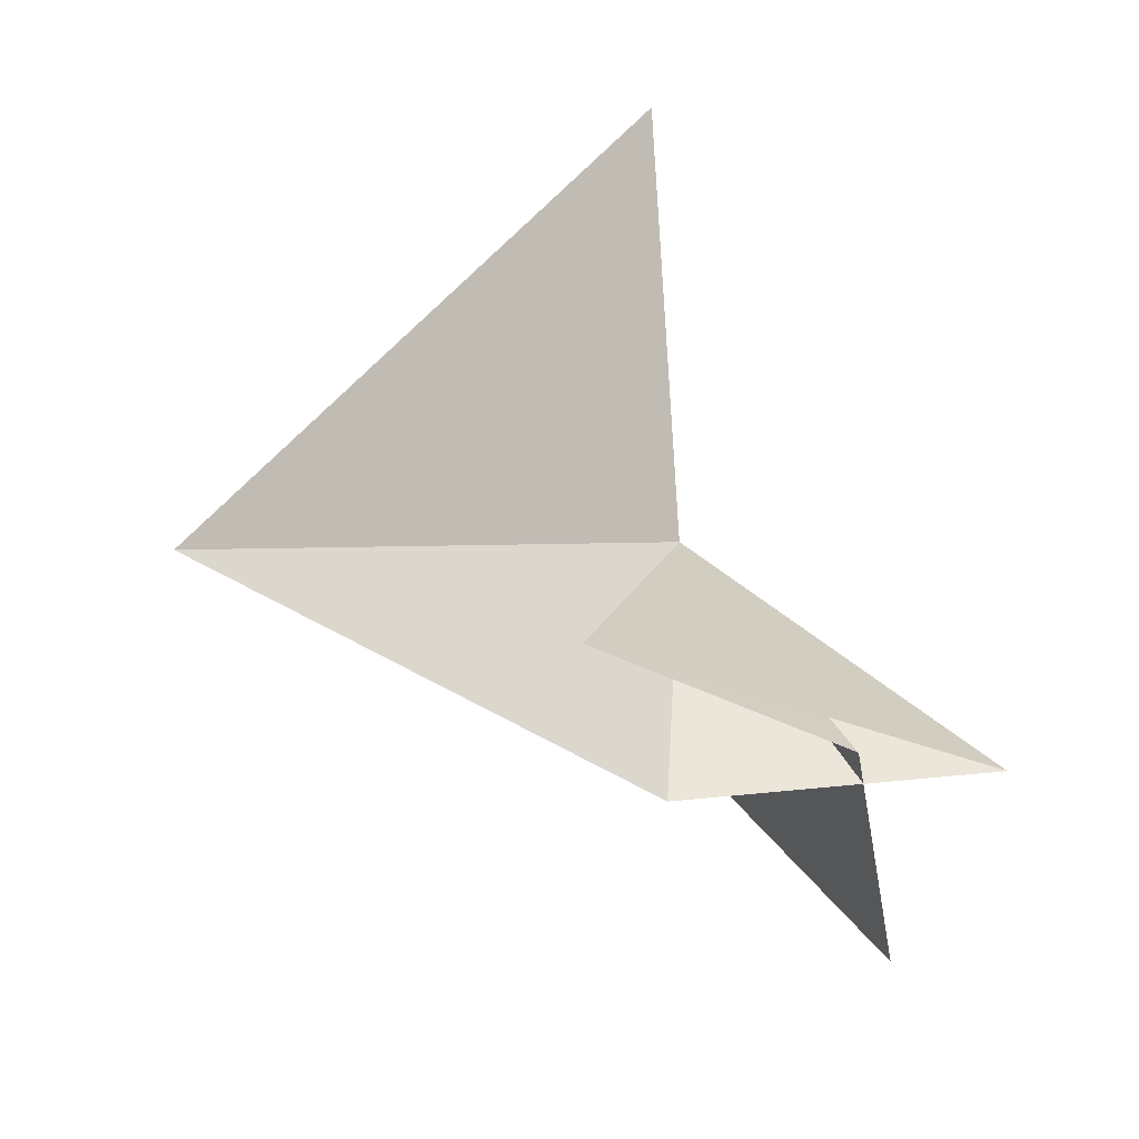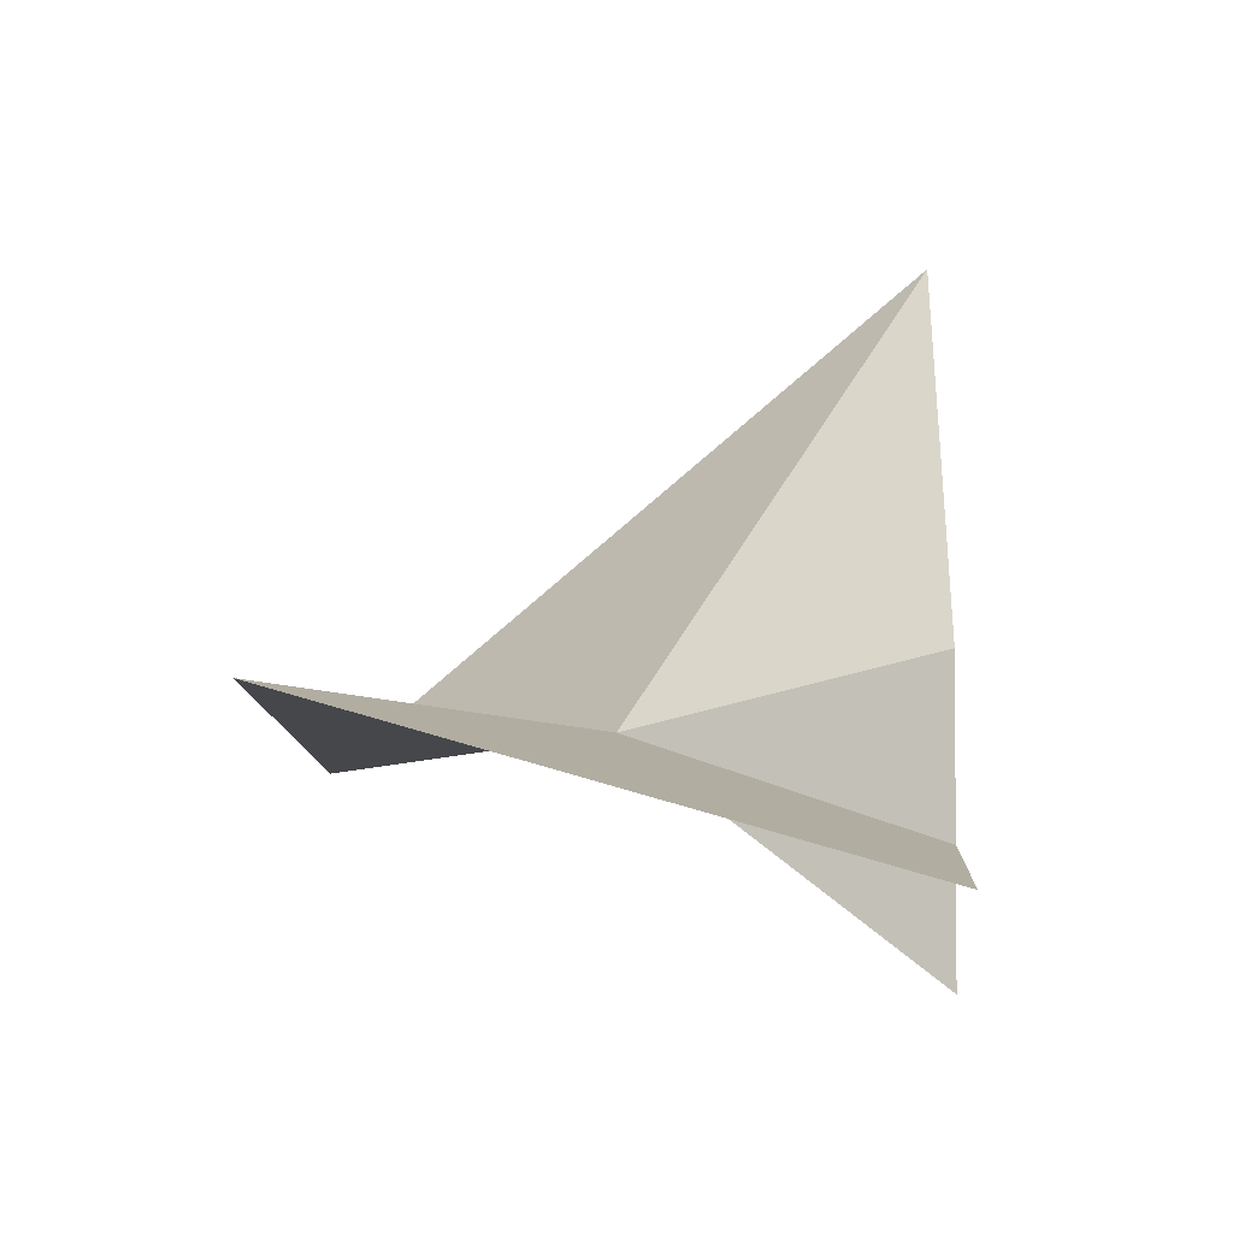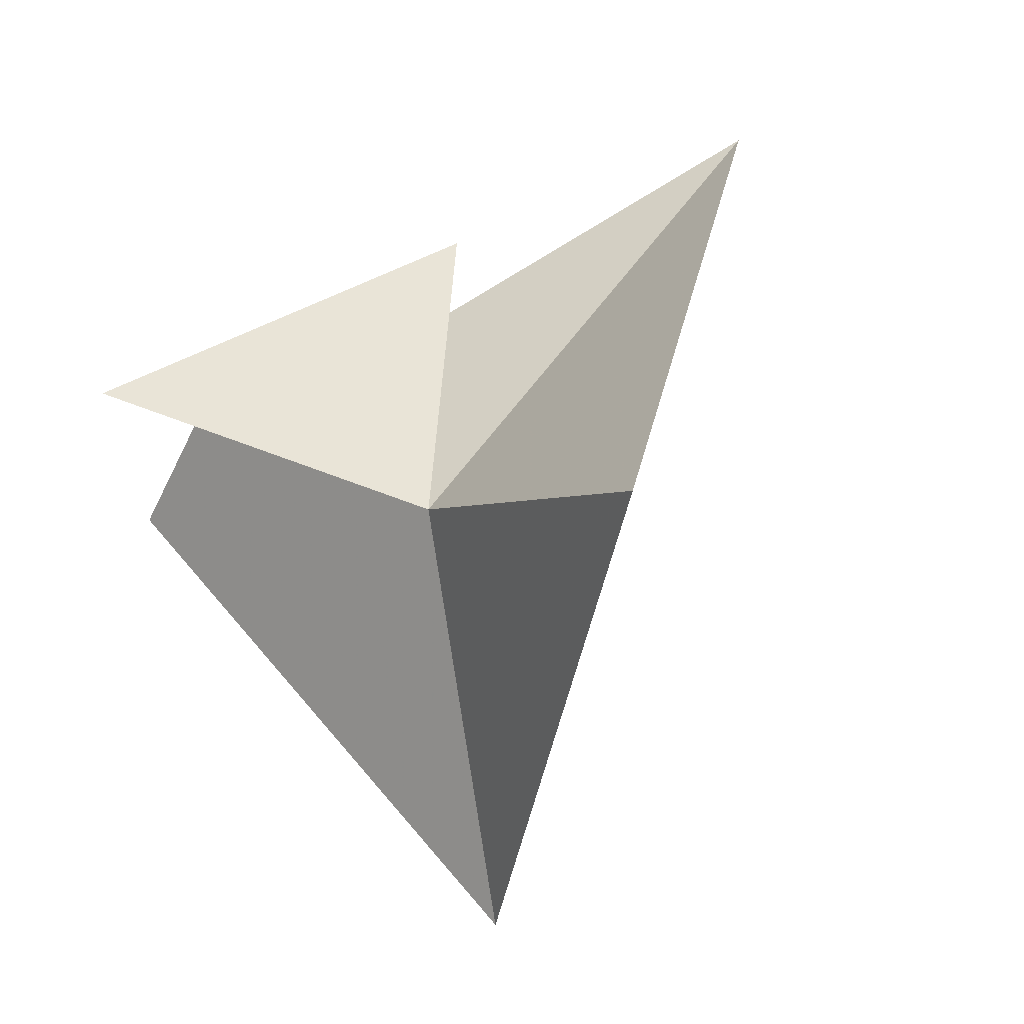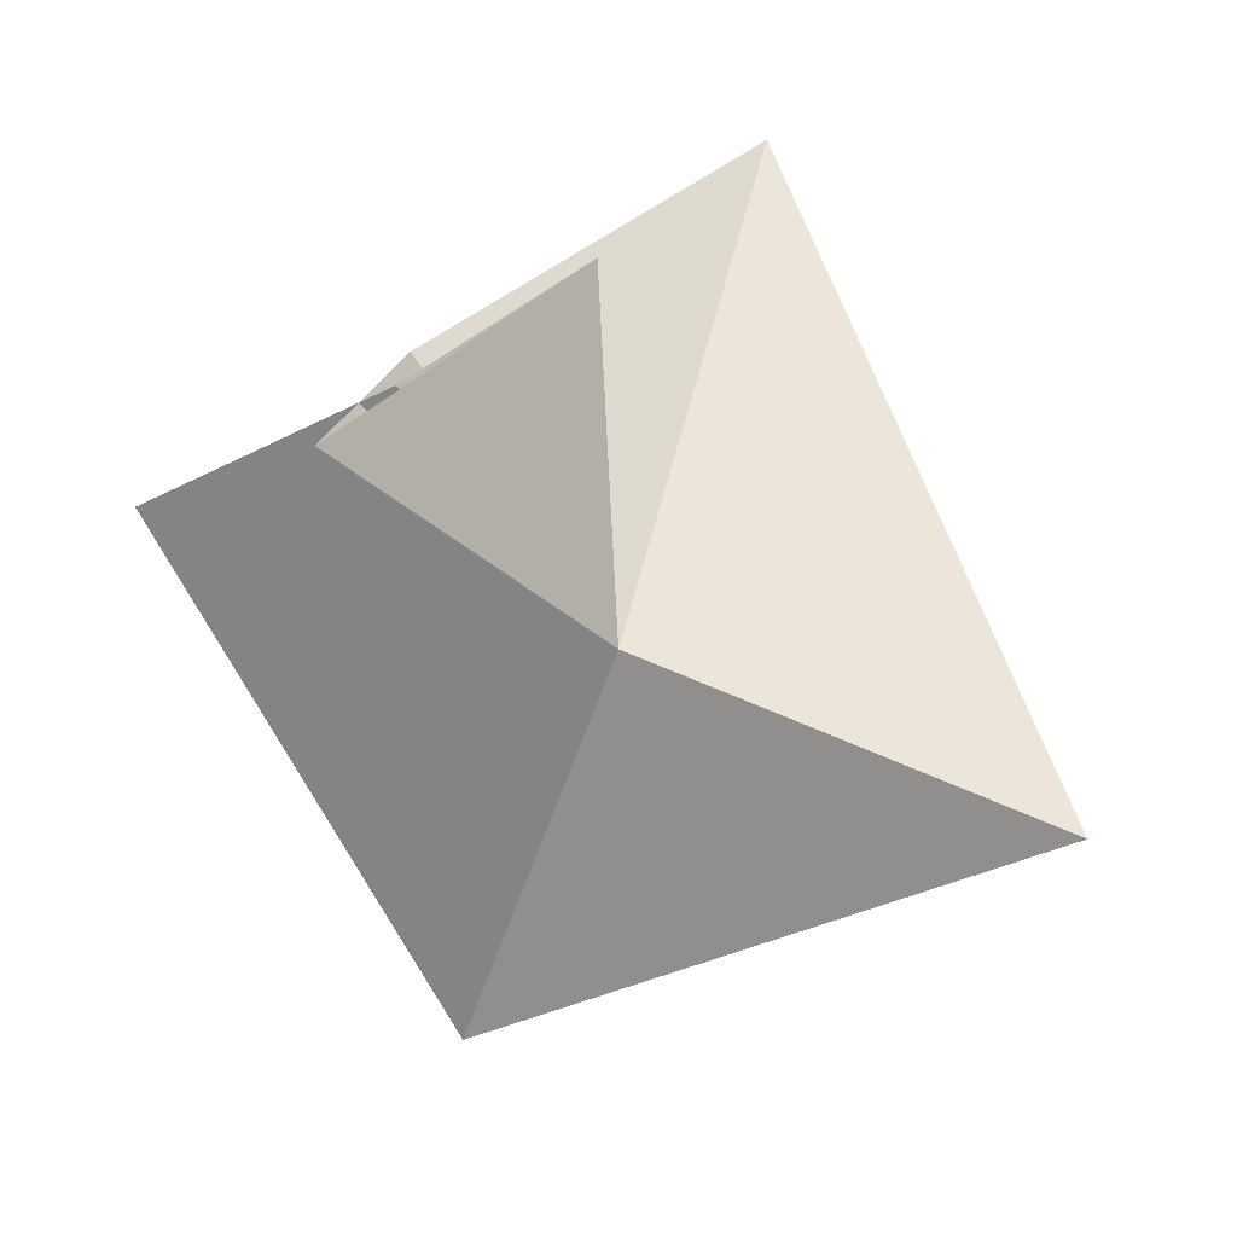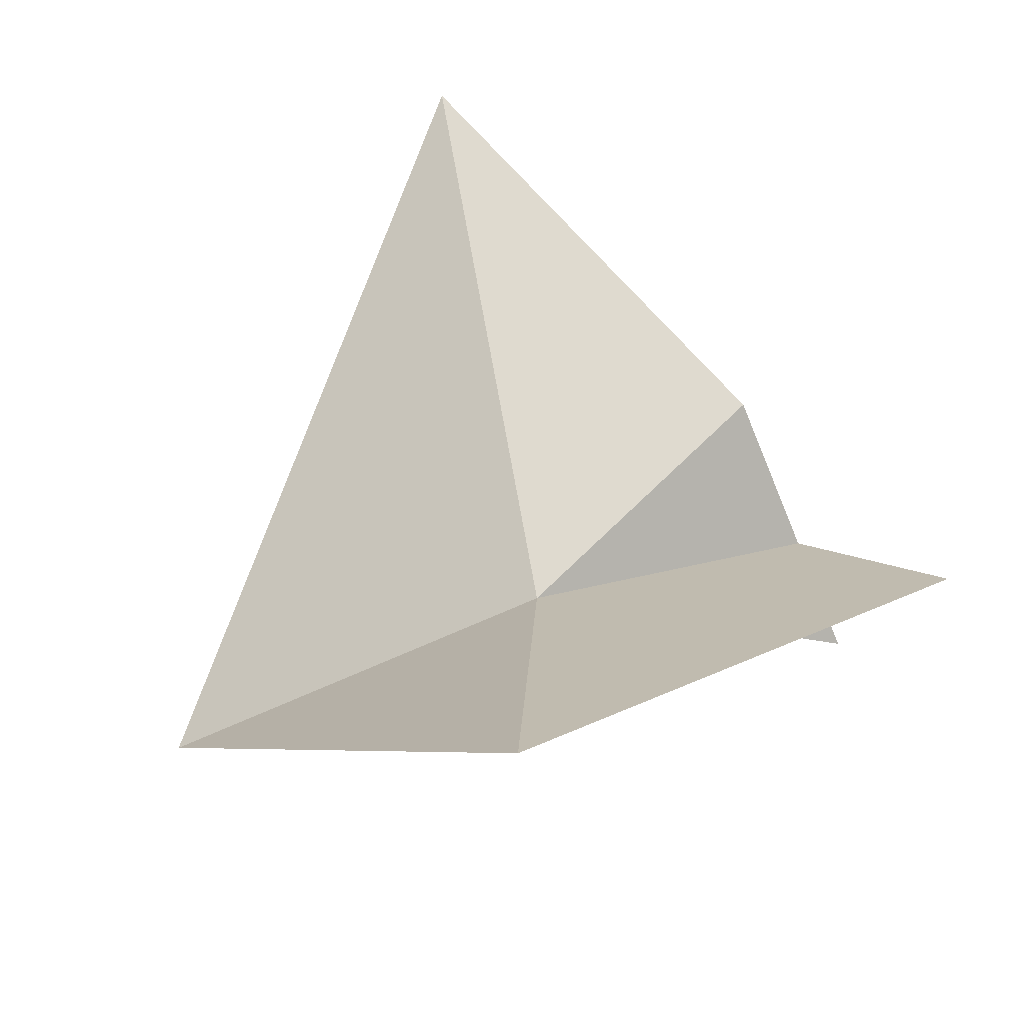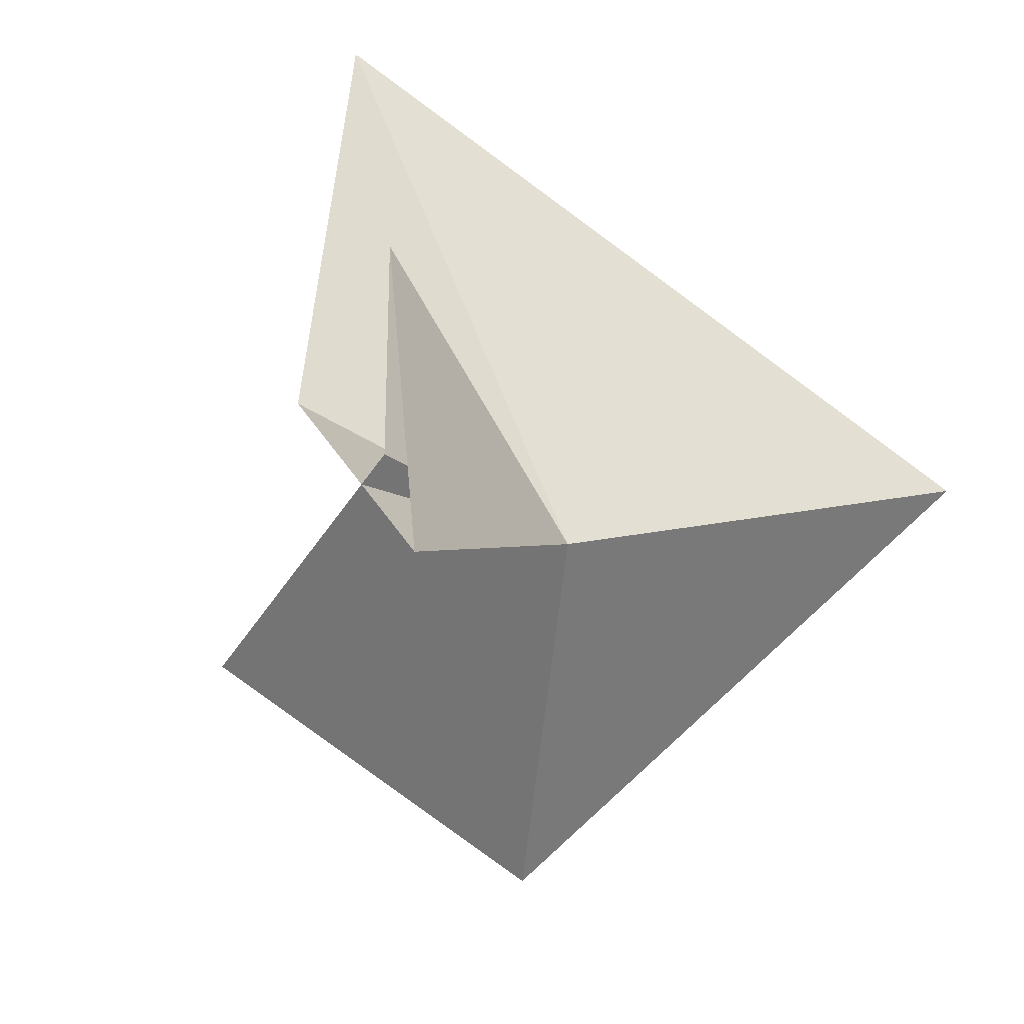
<metadata>
{"format":"obj","ext":"obj","renderer":"f3d","projection":"perspective","resolution":1024,"background":"white","views":[{"elev":77.4,"azim":75.6,"up":"+Y"},{"elev":5.6,"azim":46.7,"up":"+Z"},{"elev":-2.3,"azim":-127.1,"up":"+Y"},{"elev":-75.5,"azim":160.1,"up":"+Z"},{"elev":-62.3,"azim":14.4,"up":"+Y"},{"elev":21.0,"azim":148.1,"up":"+Y"}]}
</metadata>
<code>
v	0	0	0
v      -1	0    -0.2
v	0    -1	0.2
v	1	0    -0.2
v       0.6     0.4    -0.2
v       0.3     0.7     0.3
v       0.7    0.3    -0.5
v       0.6     0.4     0.2
v	0	1	1
f 1 2 3
f 1 3 4
f 1 4 5
f 1 5 6
f 1 6 7
f 1 7 8
f 1 8 9
f 1 9 2

</code>
